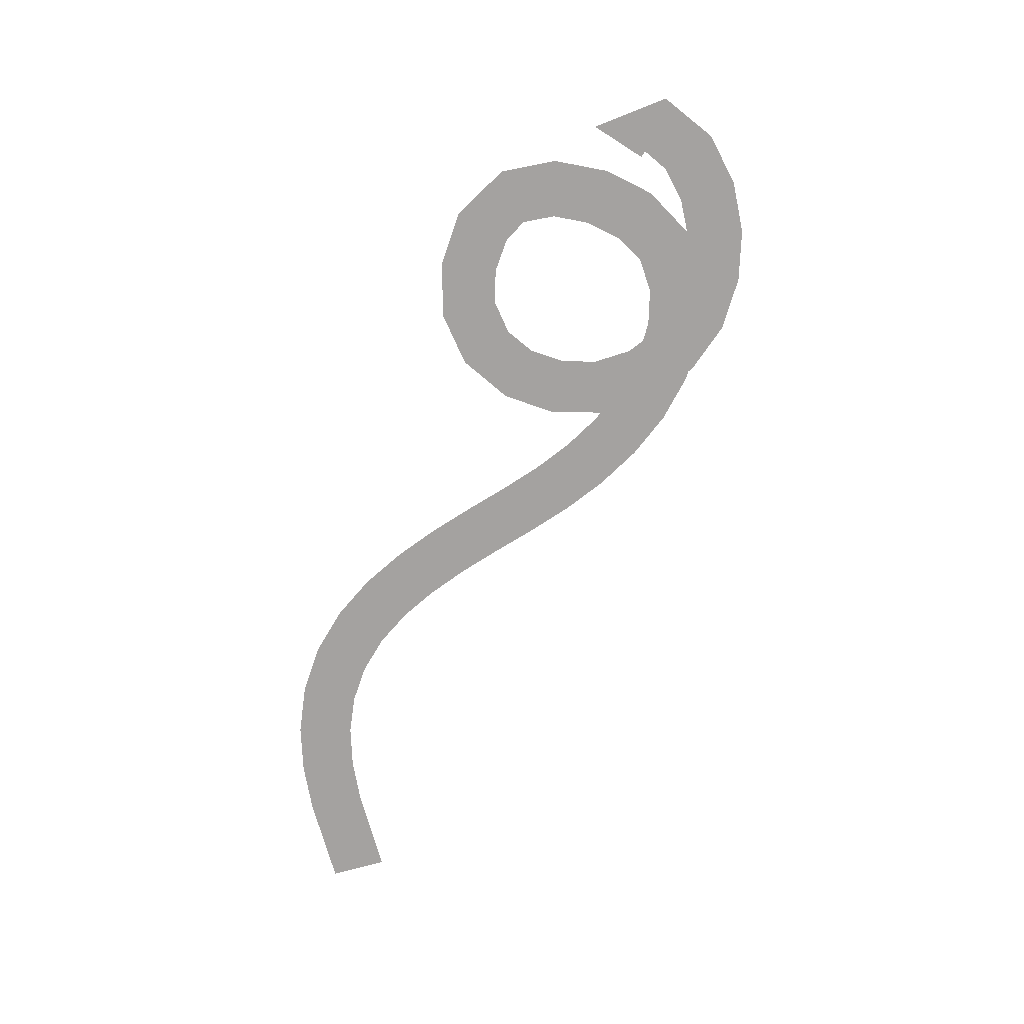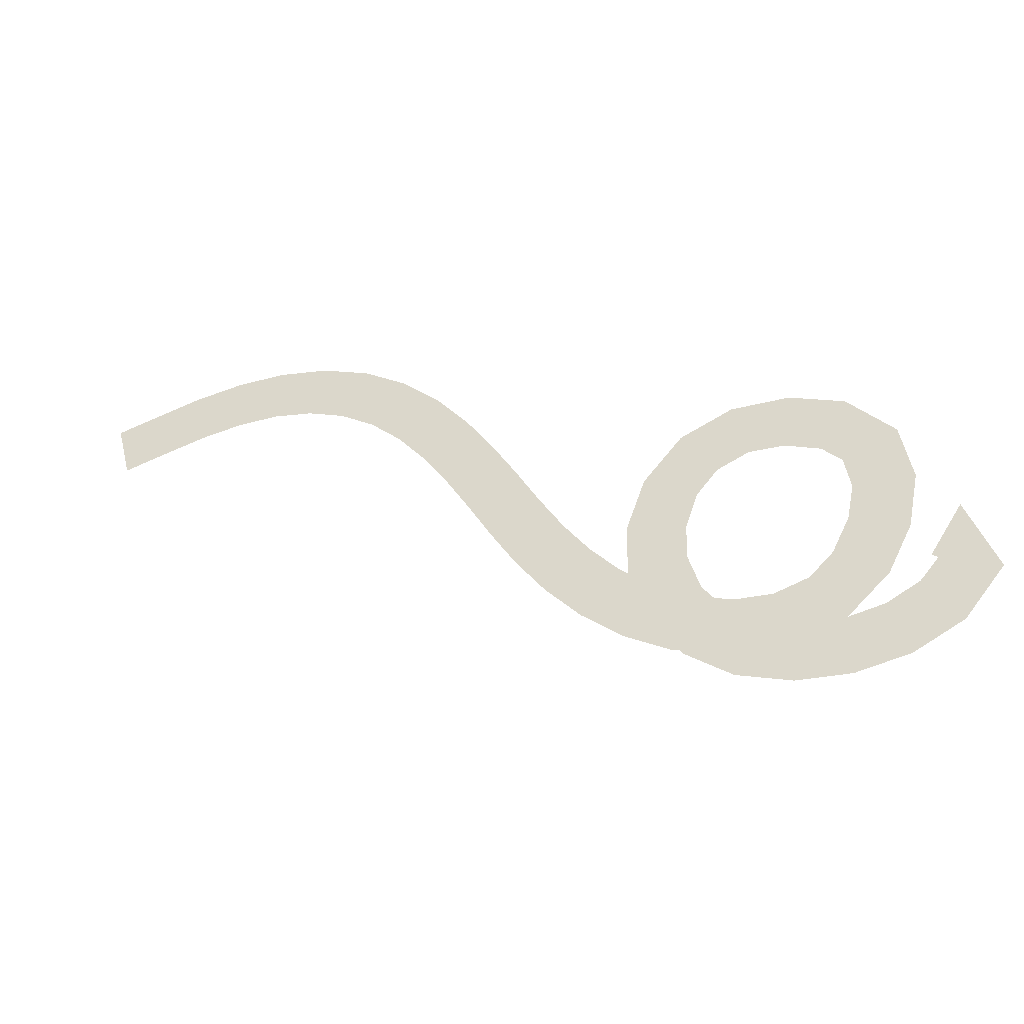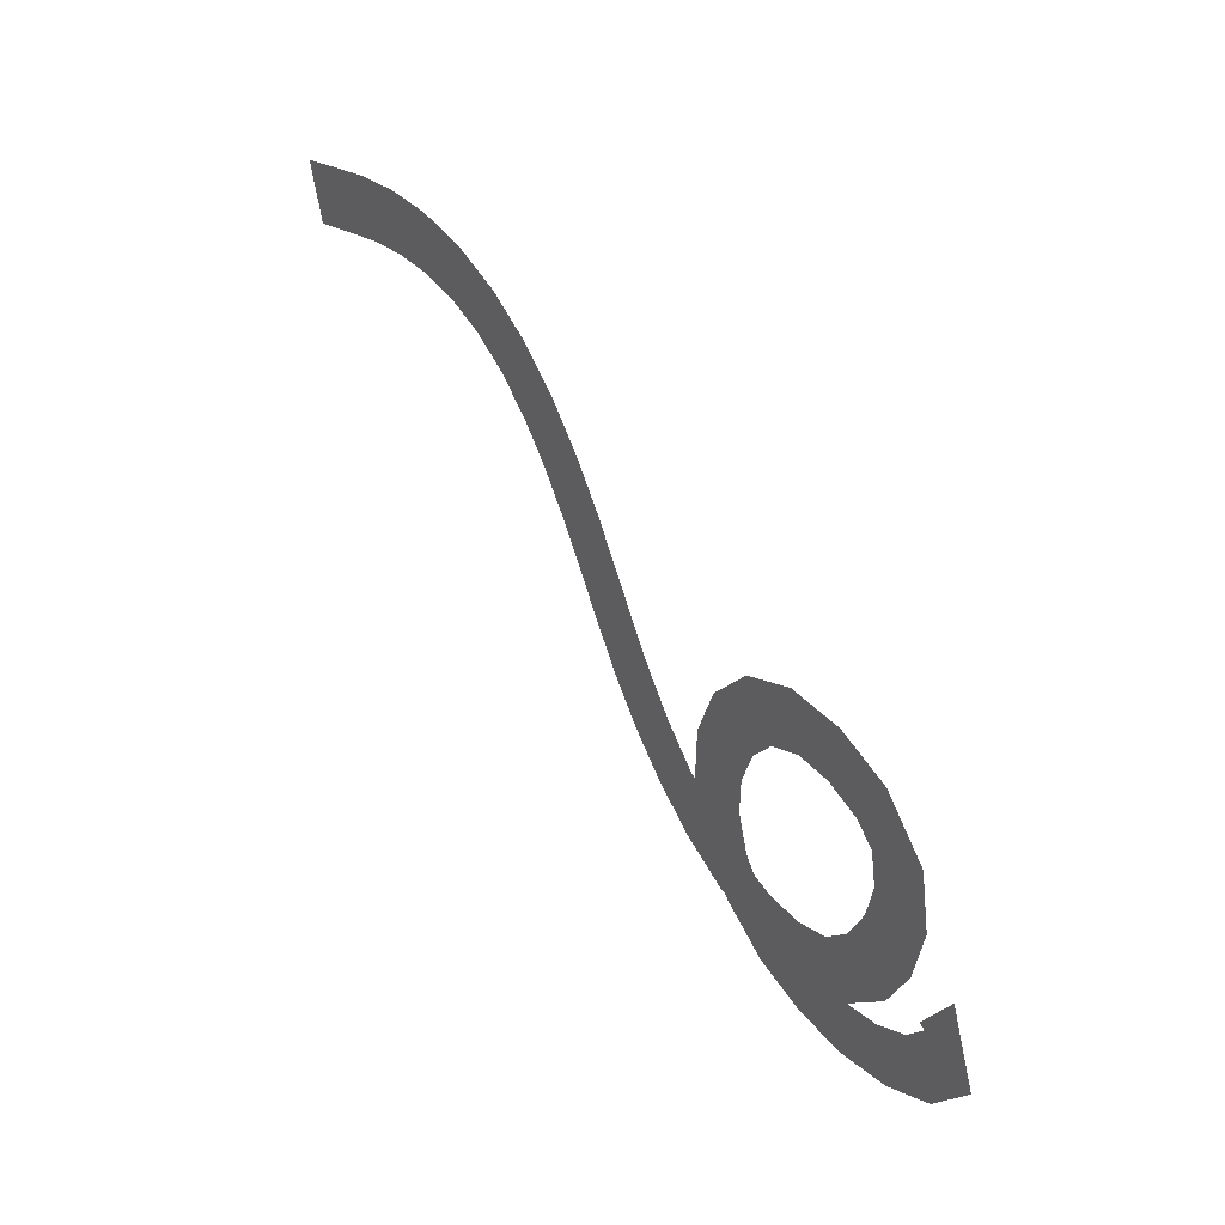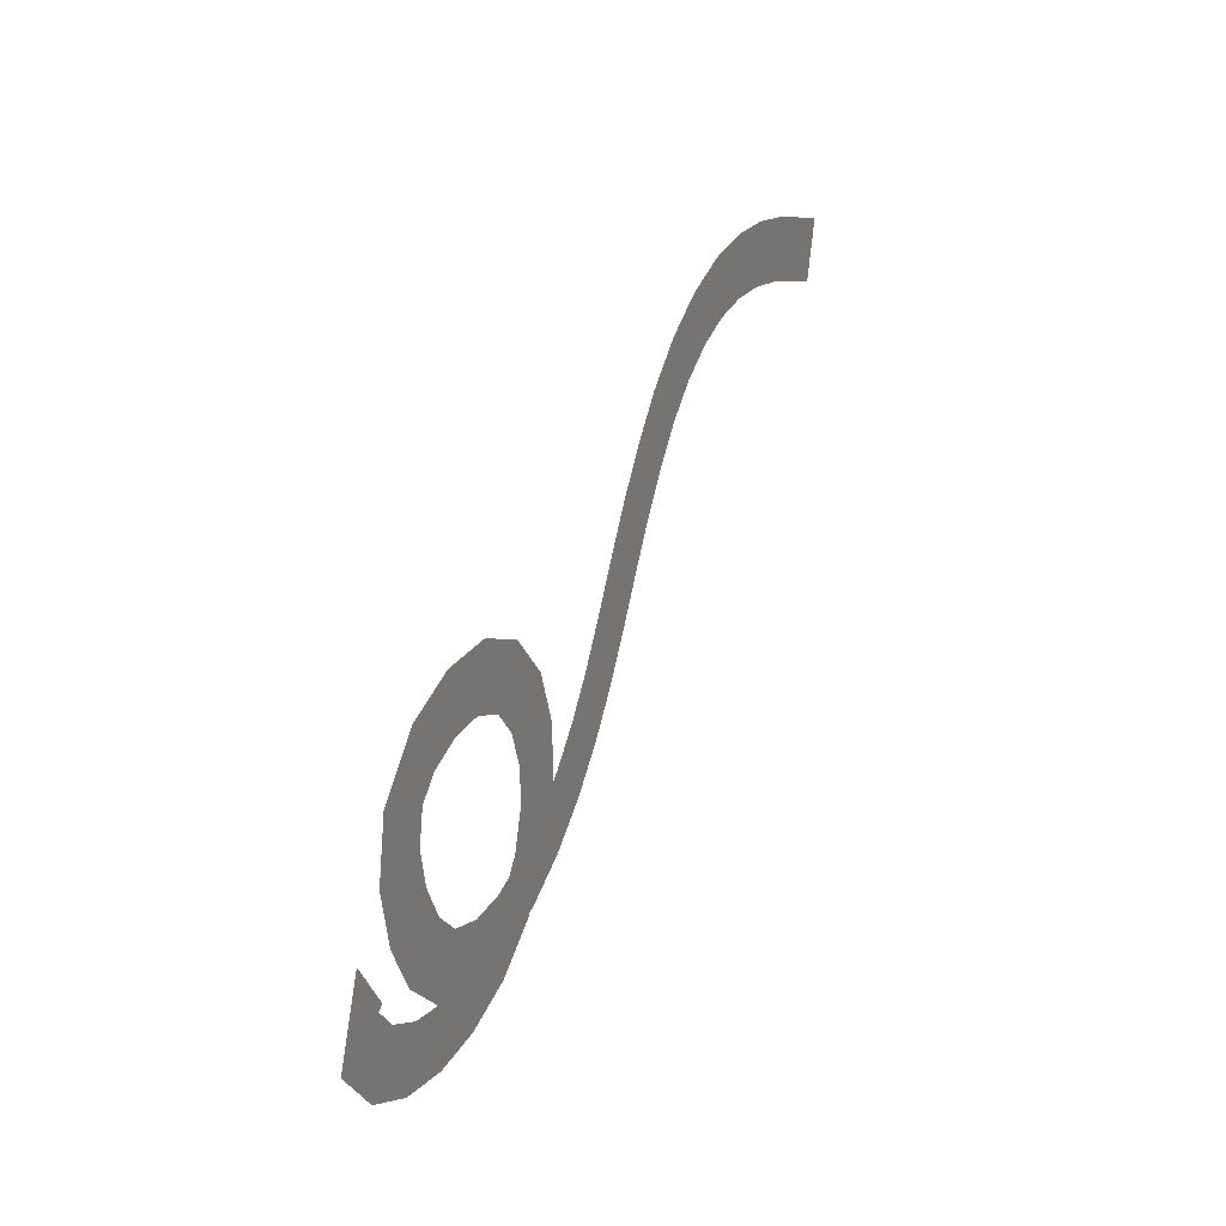
<metadata>
{"format":"obj","ext":"obj","renderer":"f3d","projection":"perspective","resolution":1024,"background":"white","views":[{"elev":-72.7,"azim":-89.2,"up":"+Z"},{"elev":-37.7,"azim":-161.8,"up":"+Y"},{"elev":38.3,"azim":-126.1,"up":"+Y"},{"elev":24.3,"azim":-65.4,"up":"+Y"}]}
</metadata>
<code>
v 7.259 2.706 0
v 6.931 3.462 0
v 6.766 2.837 0
v 7.425 3.332 0
v 6.421 3.593 0
v 6.288 2.96 0
v 5.882 3.679 0
v 5.82 3.035 0
v 5.332 3.693 0
v 5.351 3.047 0
v 4.763 3.608 0
v 4.912 2.979 0
v 4.221 3.413 0
v 4.496 2.828 0
v 3.733 3.117 0
v 4.114 2.593 0
v 3.312 2.744 0
v 3.772 2.289 0
v 2.952 2.322 0
v 3.471 1.935 0
v 2.649 1.891 0
v 3.187 1.532 0
v 2.37 1.443 0
v 2.926 1.113 0
v 2.109 1.005 0
v 2.665 0.6737 0
v 1.846 0.5923 0
v 2.38 0.2257 0
v 1.556 0.2074 0
v 2.055 -0.2036 0
v 1.238 -0.1302 0
v 1.674 -0.6085 0
v 0.8839 -0.4169 0
v 1.234 -0.9611 0
v 0.4804 -0.6399 0
v 0.745 -1.23 0
v 0.06382 -0.7647 0
v 0.187 -1.4 0
v -0.3325 -0.7818 0
v -0.433 -1.421 0
v -0.7064 -0.6629 0
v -1.023 -1.227 0
v -0.9672 -0.4101 0
v -1.496 -0.7829 0
v -1.161 -0.02541 0
v -1.764 -0.2609 0
v -1.242 0.3642 0
v -1.889 0.3455 0
v -1.177 0.725 0
v -1.773 0.9783 0
v -0.9703 0.9275 0
v -1.278 1.497 0
v -0.5994 1.066 0
v -0.6952 1.706 0
v -0.2139 1.077 0
v -0.0656 1.707 0
v 0.1417 0.9234 0
v 0.5066 1.458 0
v 0.3731 0.6487 0
v 0.9373 0.9653 0
v 0.5115 0.2627 0
v 1.145 0.3961 0
v 0.5221 -0.1256 0
v 1.16 -0.2318 0
v 0.3975 -0.5351 0
v 0.9901 -0.7948 0
v 0.1616 -0.8533 0
v 0.6302 -1.299 0
v -0.1676 -1.08 0
v 0.1274 -1.656 0
v -0.5594 -1.2 0
v -0.4518 -1.838 0
v -1.001 -1.223 0
v -1.027 -1.869 0
v -1.419 -1.137 0
v -1.607 -1.756 0
v -1.78 -0.9476 0
v -2.149 -1.479 0
v -1.983 -0.7096 0
v -2.587 -0.9429 0
v -1.921 -0.6645 0
v -2.276 -0.1237 0
v -2.587 -0.9429 0
v -1.983 -0.7096 0
g Plane007
f 3 2 1
f 4 1 2
f 2 3 5
f 6 5 3
f 5 6 7
f 8 7 6
f 7 8 9
f 10 9 8
f 9 10 11
f 12 11 10
f 11 12 13
f 14 13 12
f 13 14 15
f 16 15 14
f 15 16 17
f 18 17 16
f 17 18 19
f 20 19 18
f 19 20 21
f 22 21 20
f 21 22 23
f 24 23 22
f 23 24 25
f 26 25 24
f 25 26 27
f 28 27 26
f 27 28 29
f 30 29 28
f 29 30 31
f 32 31 30
f 31 32 33
f 34 33 32
f 33 34 35
f 36 35 34
f 35 36 37
f 38 37 36
f 37 38 39
f 40 39 38
f 39 40 41
f 42 41 40
f 41 42 43
f 44 43 42
f 43 44 45
f 46 45 44
f 45 46 47
f 48 47 46
f 47 48 49
f 50 49 48
f 49 50 51
f 52 51 50
f 51 52 53
f 54 53 52
f 53 54 55
f 56 55 54
f 55 56 57
f 58 57 56
f 57 58 59
f 60 59 58
f 59 60 61
f 62 61 60
f 61 62 63
f 64 63 62
f 63 64 65
f 66 65 64
f 65 66 67
f 68 67 66
f 67 68 69
f 70 69 68
f 69 70 71
f 72 71 70
f 71 72 73
f 74 73 72
f 73 74 75
f 76 75 74
f 75 76 77
f 78 77 76
f 77 78 79
f 80 79 78
f 82 81 80
f 84 83 81

</code>
